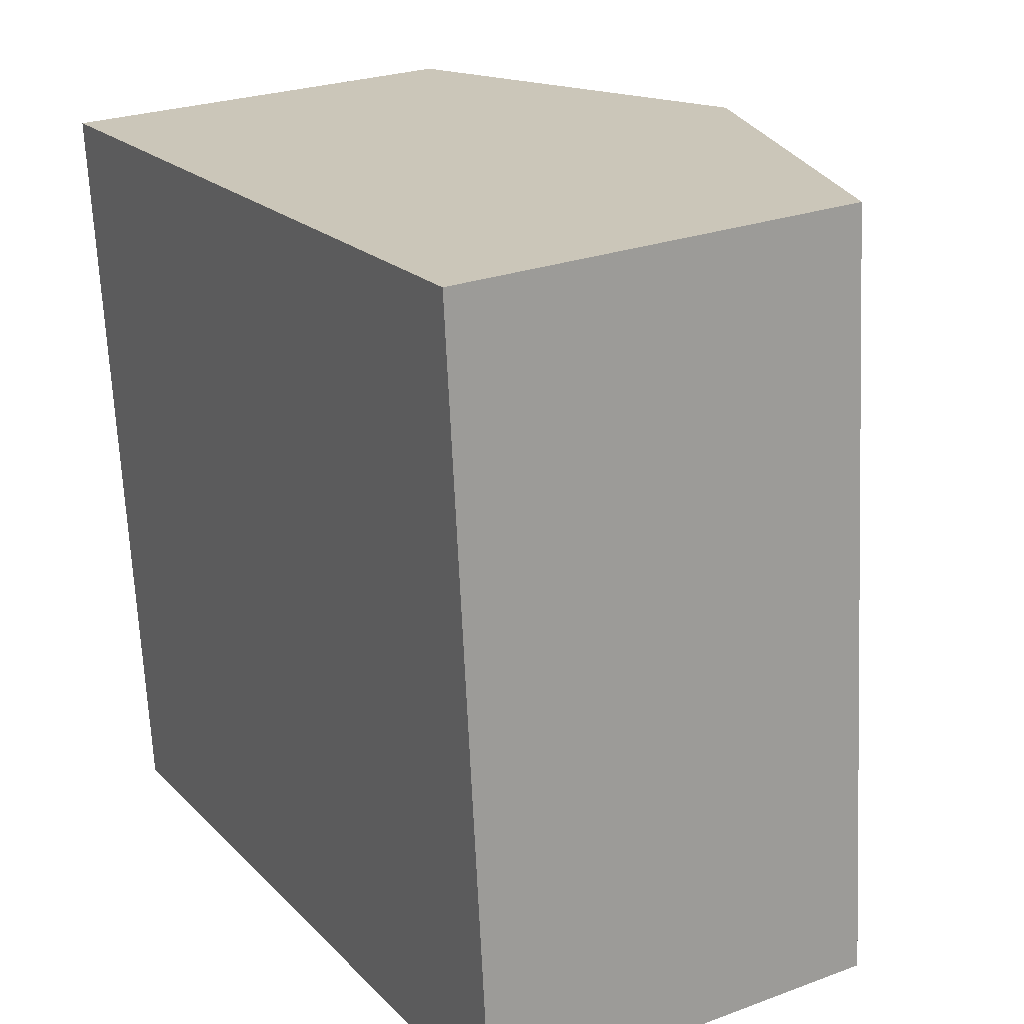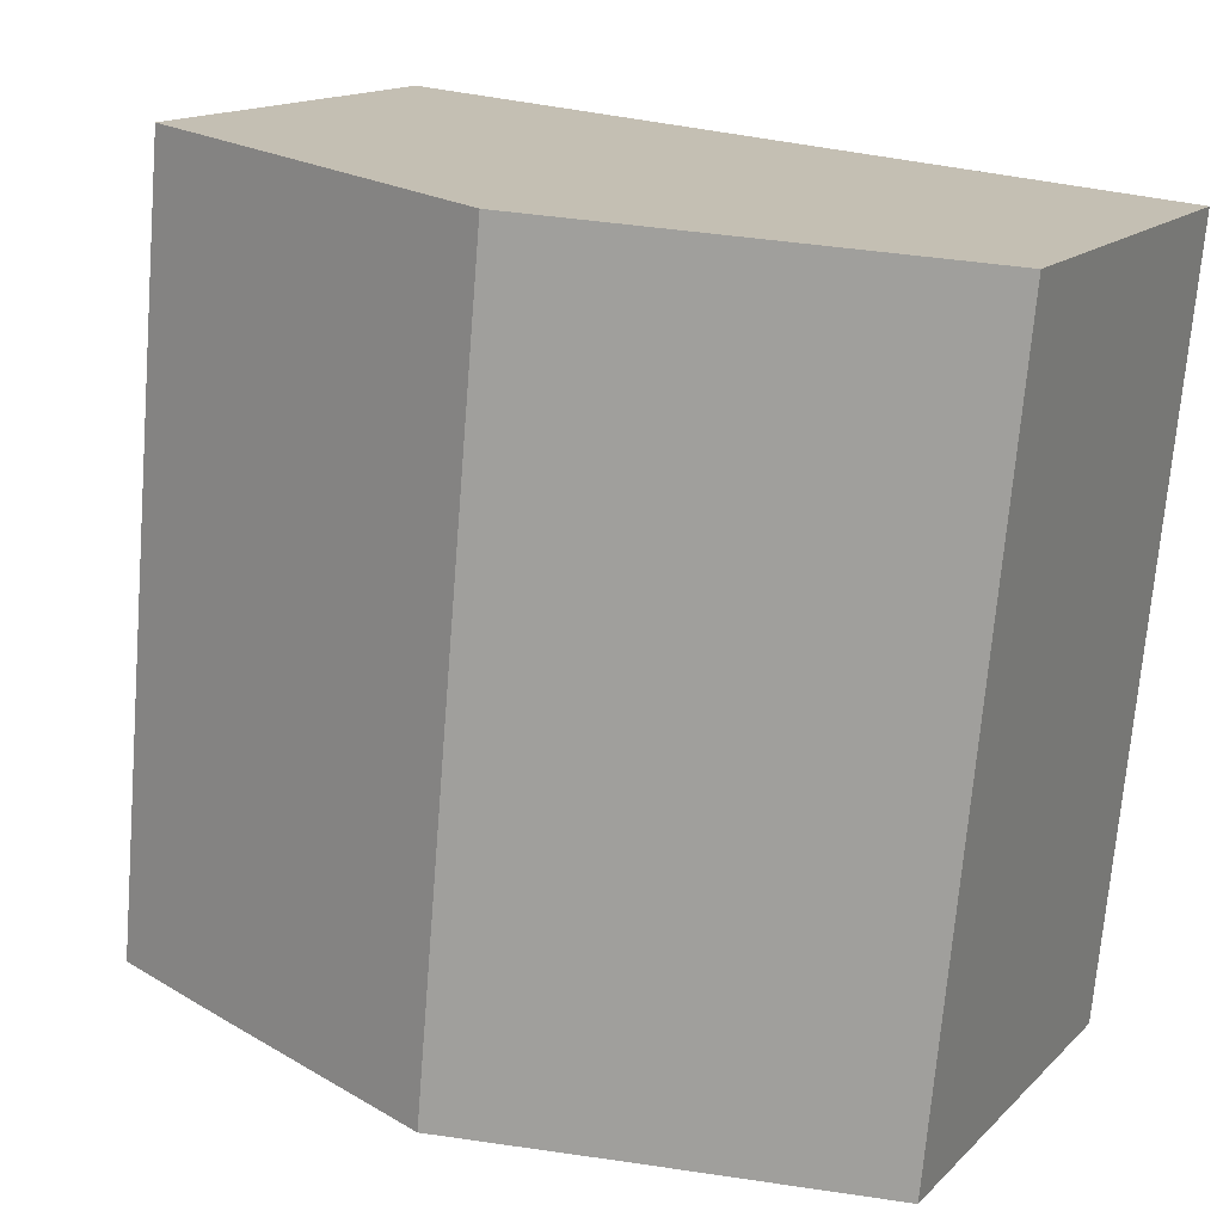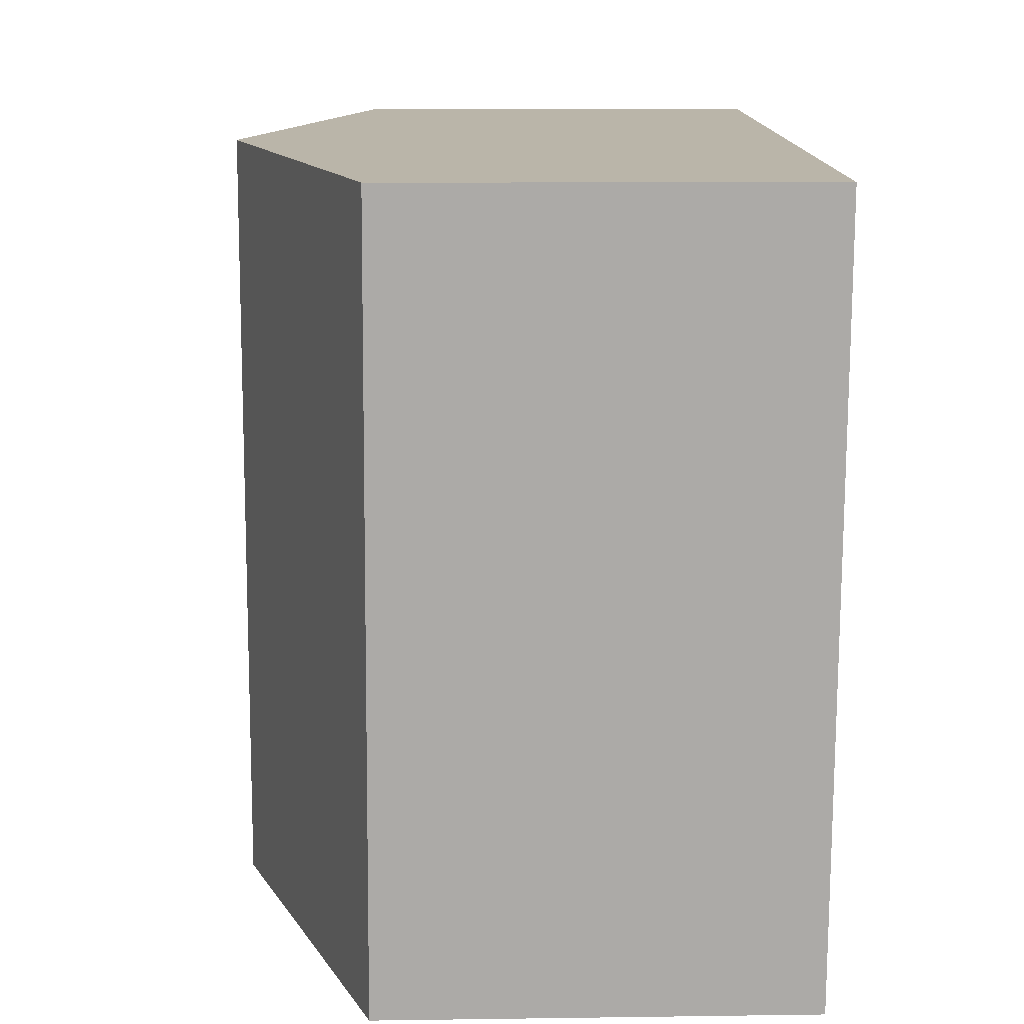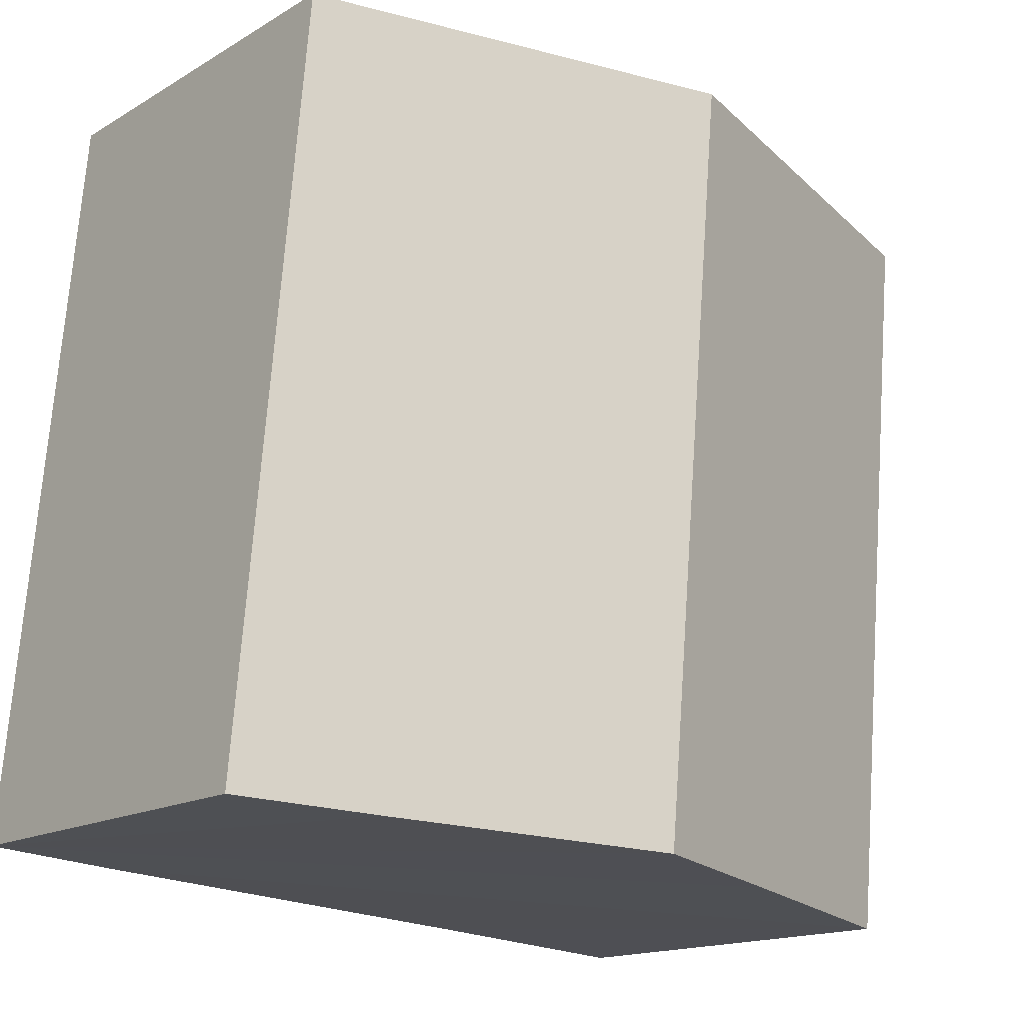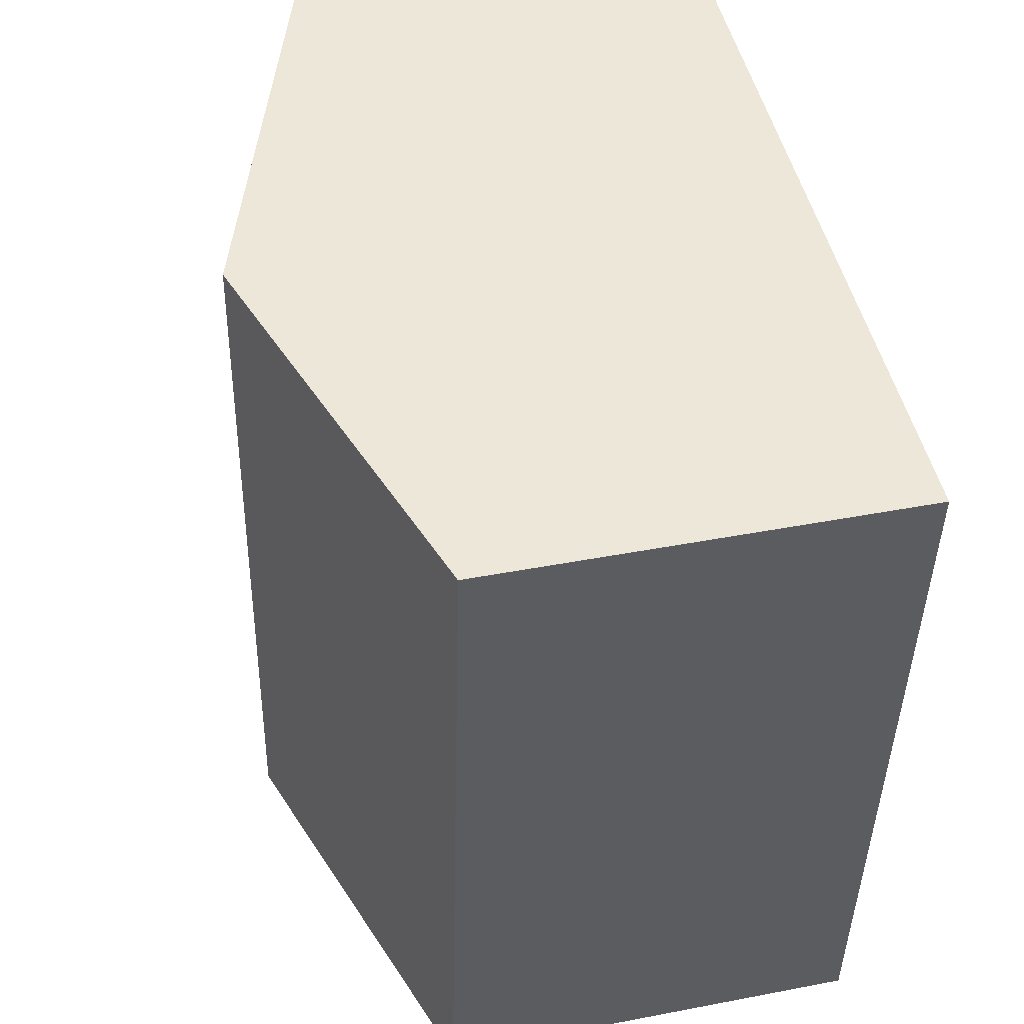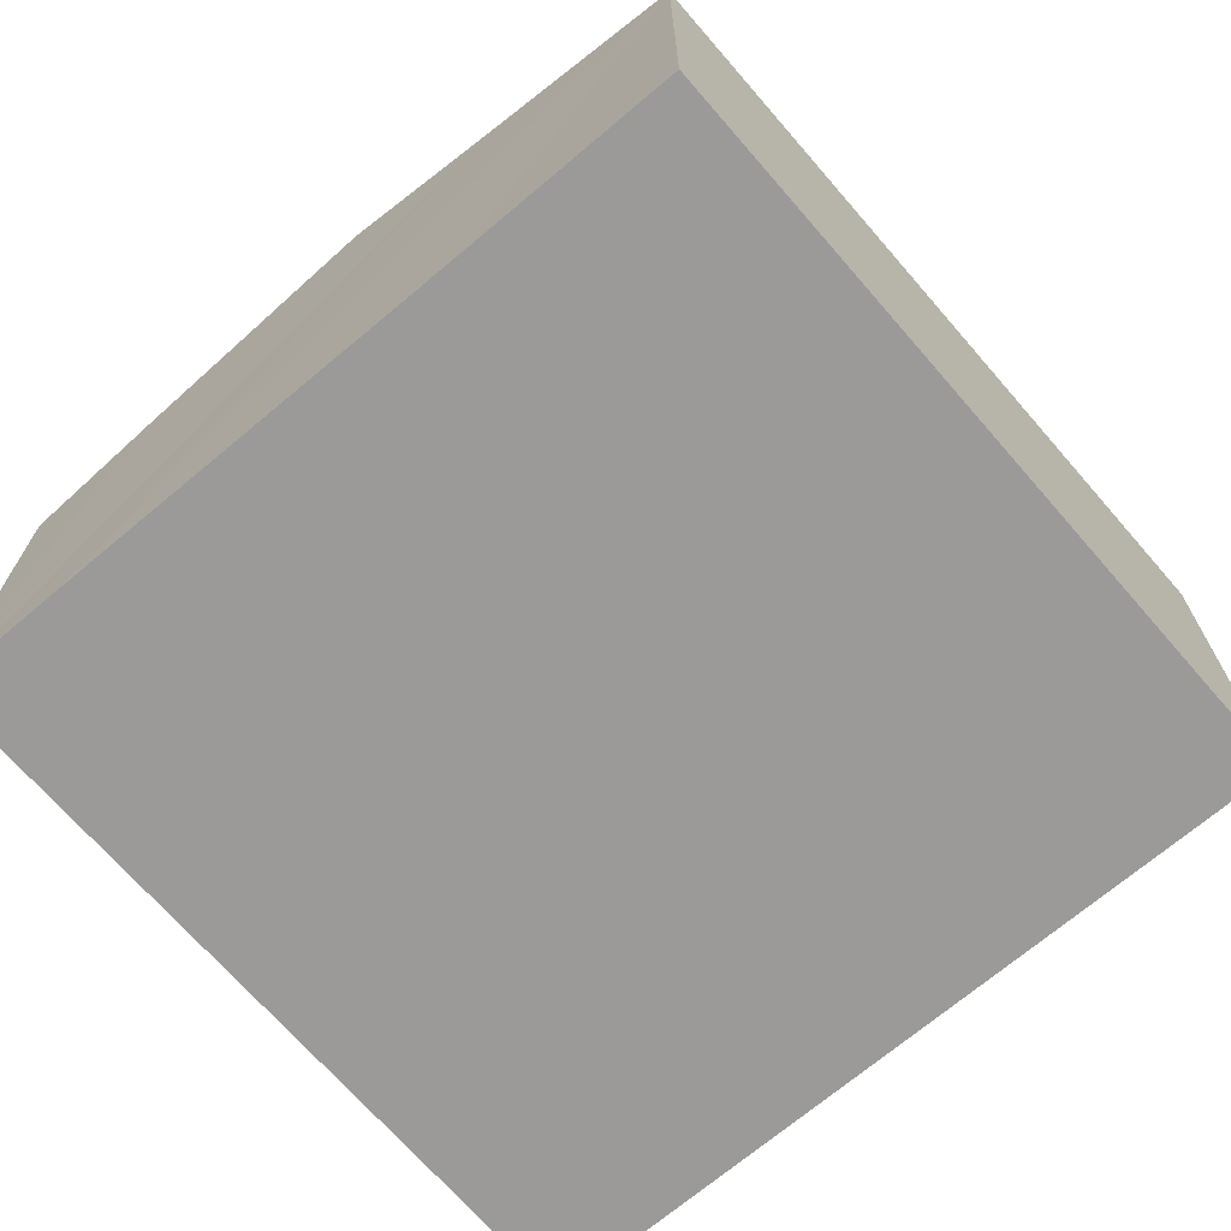
<metadata>
{"format":"obj","ext":"obj","renderer":"f3d","projection":"perspective","resolution":1024,"background":"white","views":[{"elev":25.8,"azim":59.6,"up":"+Z"},{"elev":14.9,"azim":-152.1,"up":"+Z"},{"elev":8.6,"azim":-92.2,"up":"+Z"},{"elev":-15.5,"azim":140.9,"up":"+Z"},{"elev":43.0,"azim":-102.9,"up":"+Z"},{"elev":-69.4,"azim":-144.5,"up":"+Y"}]}
</metadata>
<code>
v  11.11 7.106 -10.89
v  12.1 6.418 1.084
v  13.17 6.418 -10.71
v  6.064 8.433 0.543
v  7.134 8.433 -11.19
v  0 6.408 3.924e-16
v  4.594 7.586 -11.39
v  1.13 6.43 -11.67
v  1.13 7.145e-16 -11.67
v  0 0 0
v  6.064 -3.325e-17 0.543
v  12.1 -6.638e-17 1.084
v  13.17 6.559e-16 -10.71
v  11.11 6.666e-16 -10.89
v  7.134 6.853e-16 -11.19
v  4.594 6.973e-16 -11.39
g defaultobject
f 1 2 3
f 2 1 4
f 4 1 5
f 6 7 8
f 7 6 5
f 5 6 4
f 9 6 8
f 6 9 10
f 10 4 6
f 4 10 2
f 2 10 11
f 2 11 12
f 12 3 2
f 3 12 13
f 13 1 3
f 1 13 5
f 5 13 7
f 7 13 14
f 7 14 8
f 8 14 15
f 8 15 16
f 8 16 9
f 11 13 12
f 13 11 10
f 13 10 16
f 16 10 9
f 13 16 15
f 13 15 14

</code>
